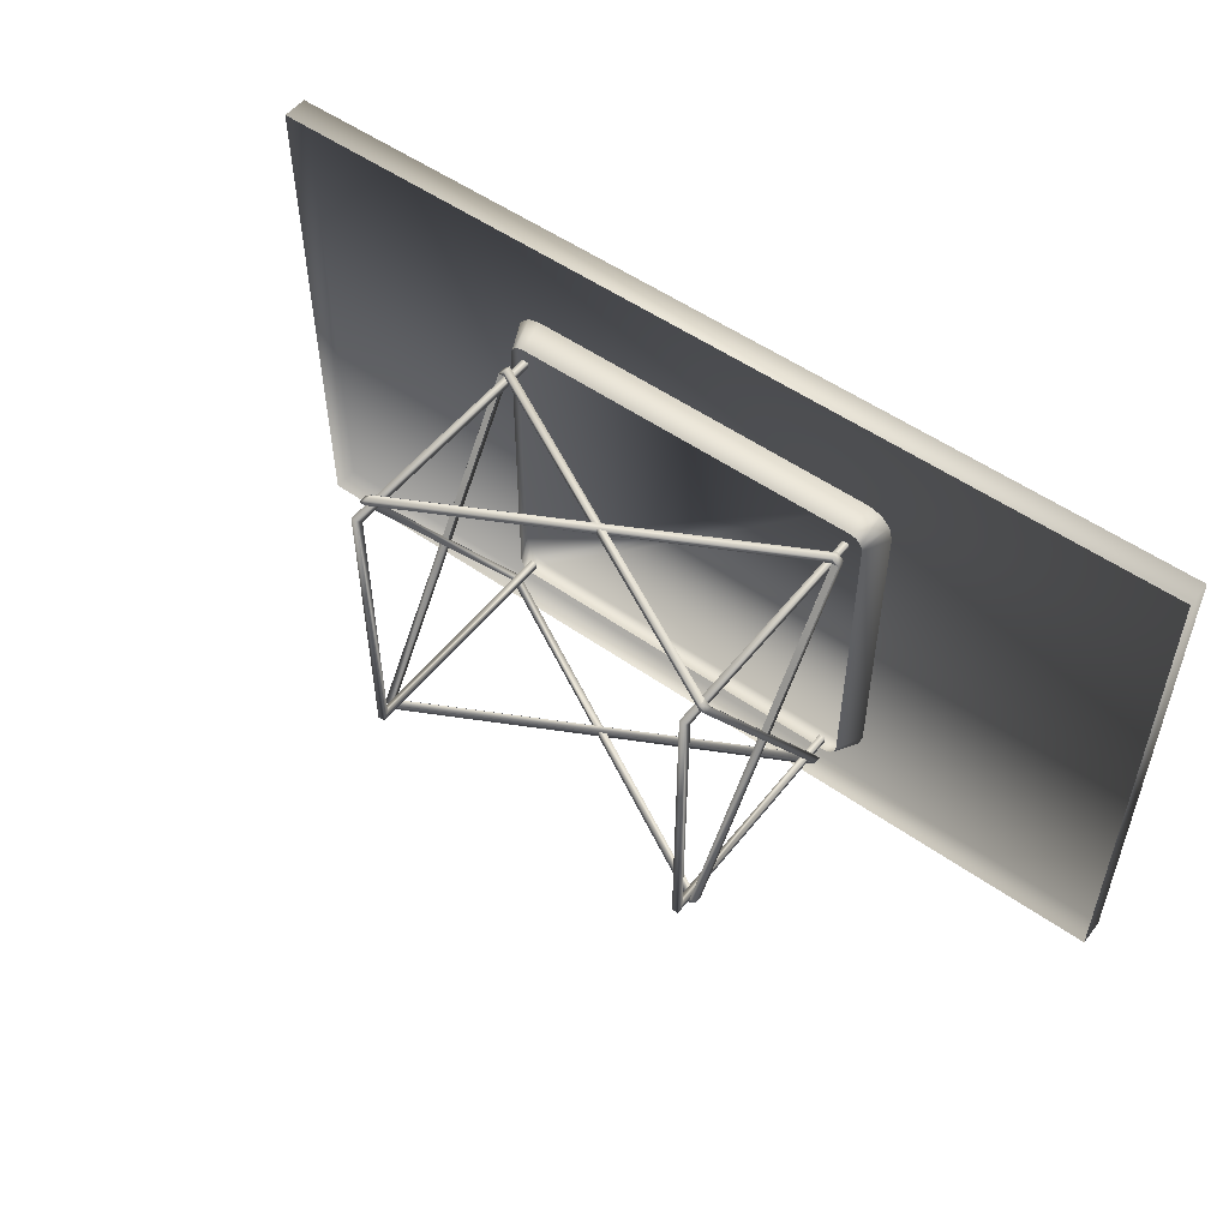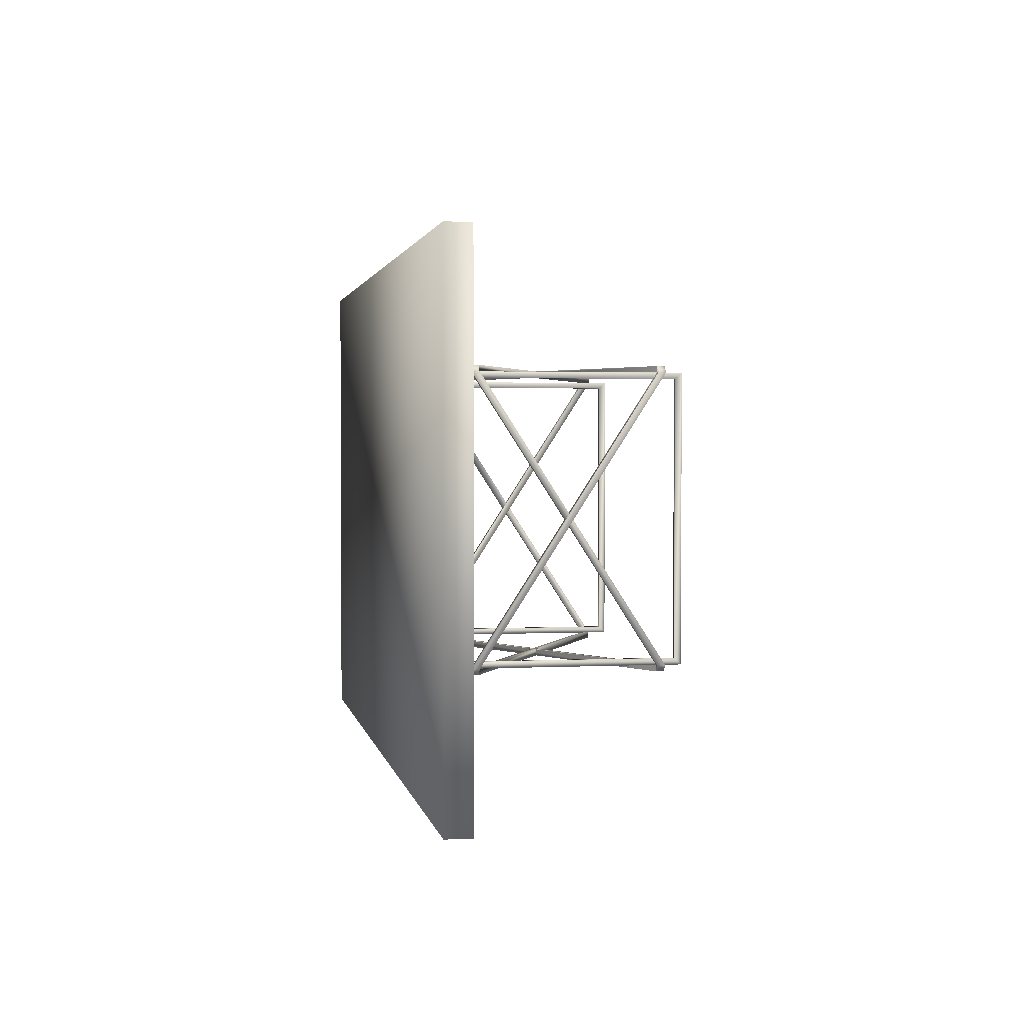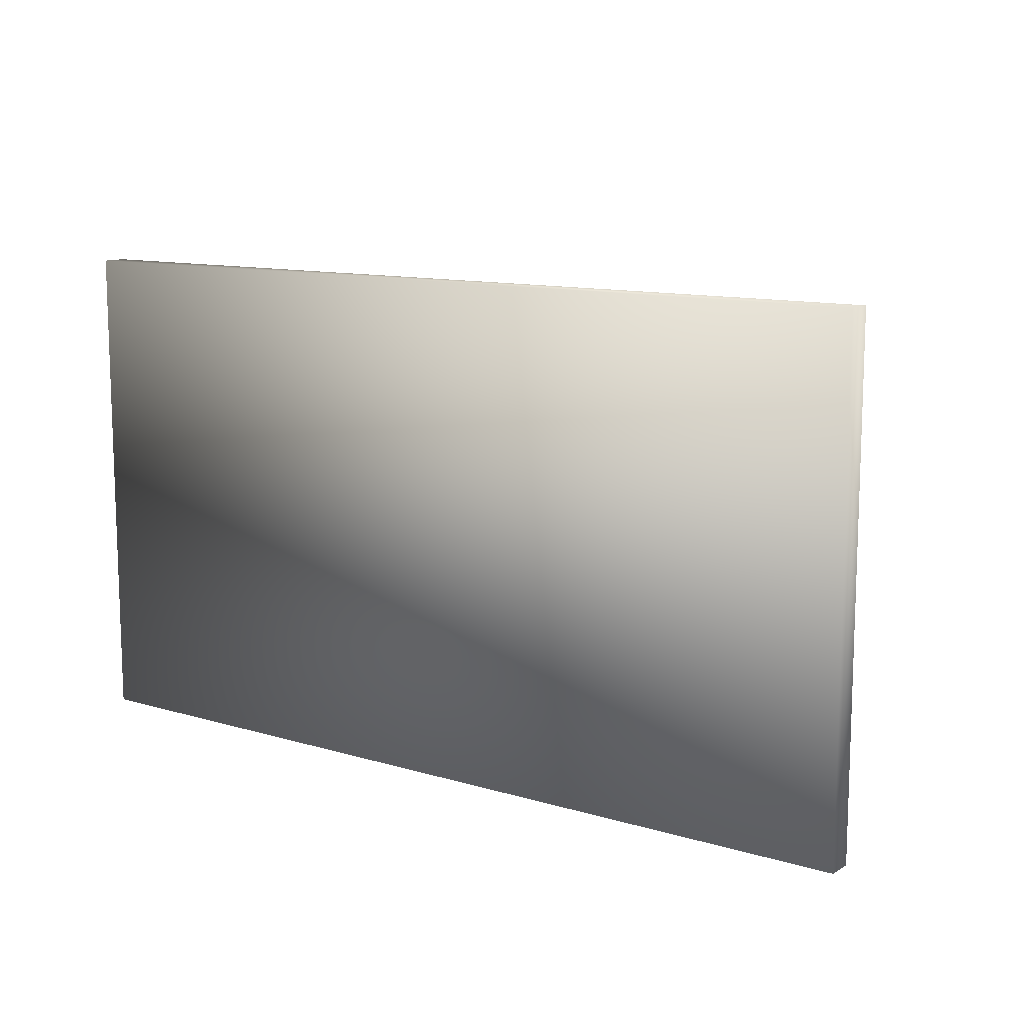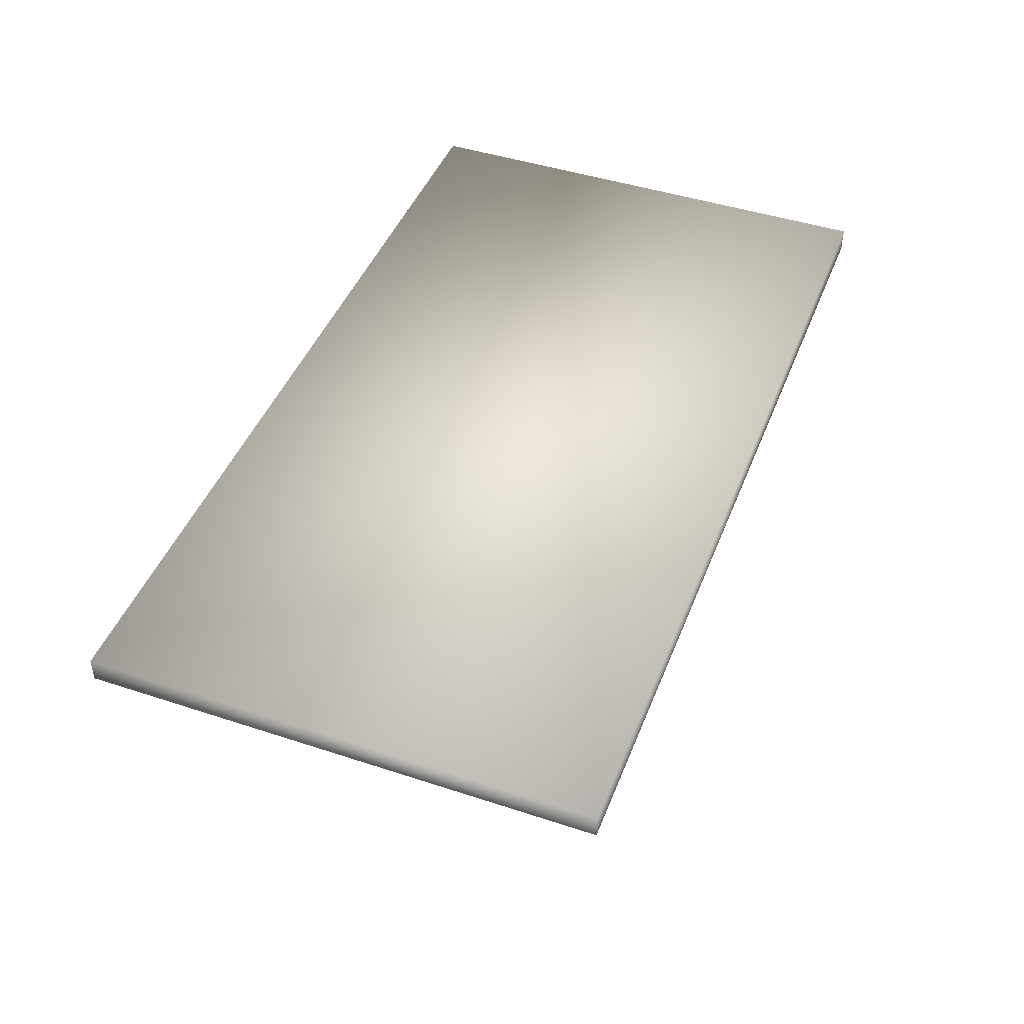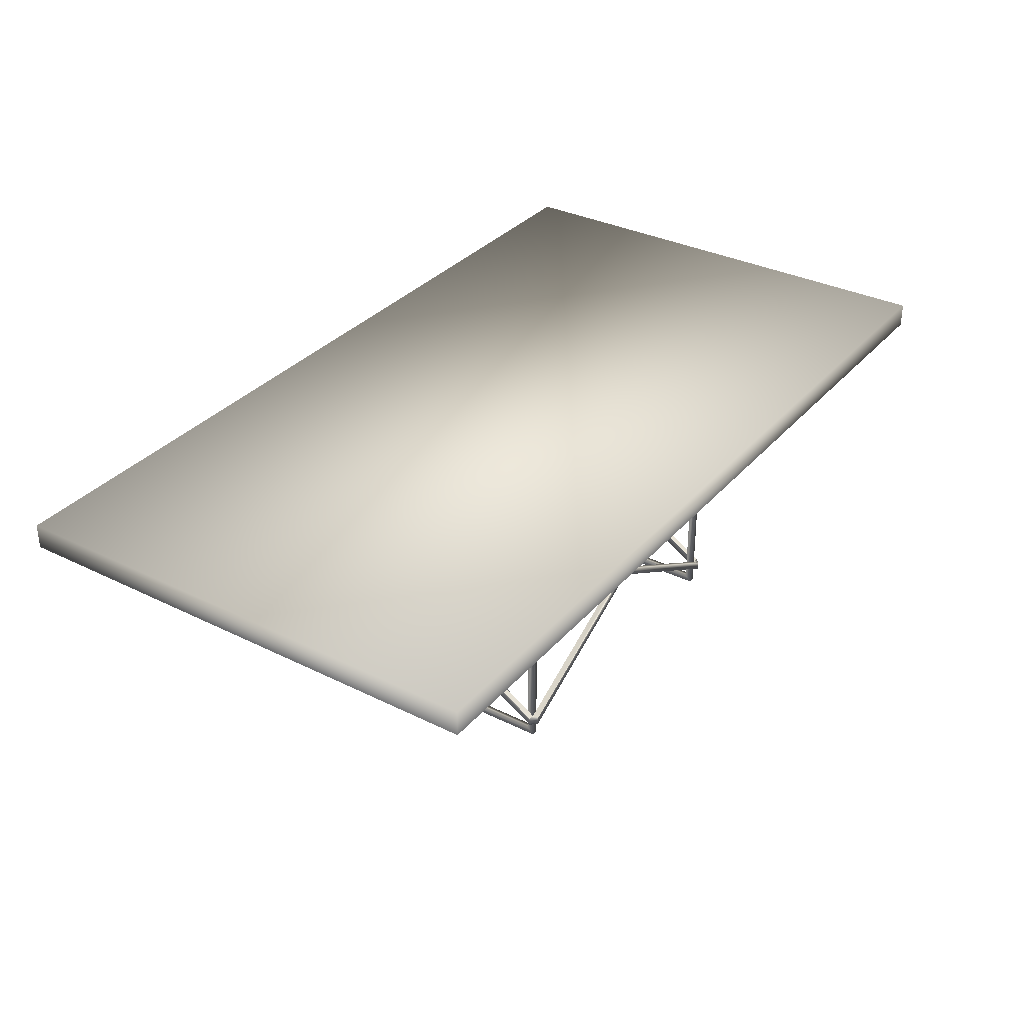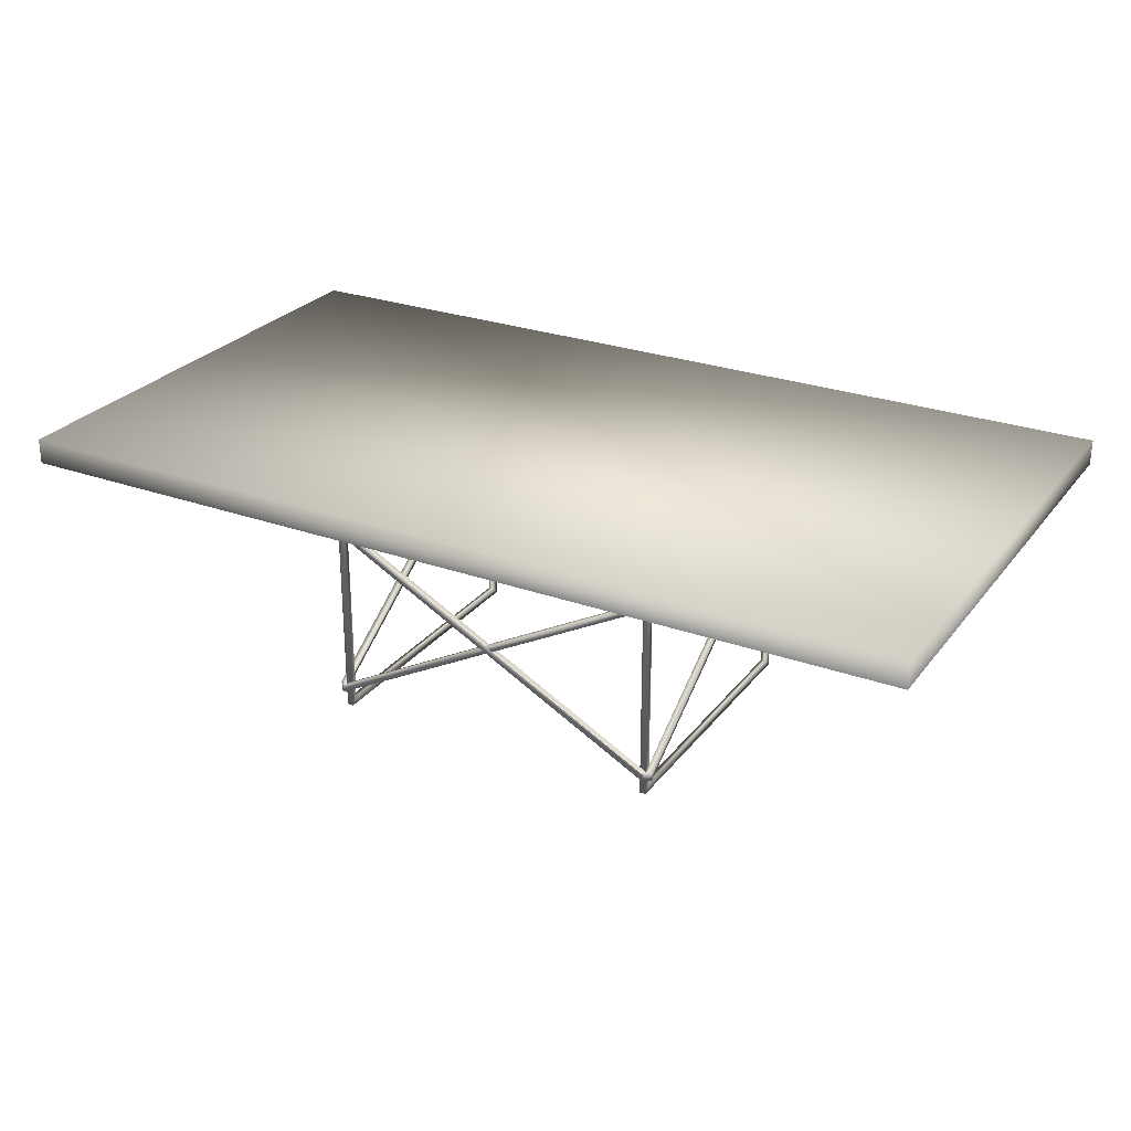
<metadata>
{"format":"obj","ext":"obj","renderer":"f3d","projection":"perspective","resolution":1024,"background":"white","views":[{"elev":52.5,"azim":37.3,"up":"+Z"},{"elev":2.0,"azim":-100.2,"up":"+Z"},{"elev":11.5,"azim":-144.1,"up":"+Z"},{"elev":45.3,"azim":-69.2,"up":"+Y"},{"elev":33.5,"azim":-55.8,"up":"+Y"},{"elev":27.0,"azim":-150.8,"up":"+Y"}]}
</metadata>
<code>
v 0.6831 0.2625 0.1236
v 0.6831 0.2889 0.1104
v 0.3235 0.2889 0.1104
v 0.3235 0.2625 0.1236
v 0.6831 0.2625 0.4503
v 0.6831 0.2889 0.4634
v 0.3235 0.2889 0.4634
v 0.3235 0.2625 0.4503
v 0.6963 0.2889 0.114
v 0.6897 0.2625 0.1254
v 0.6945 0.2625 0.1302
v 0.706 0.2889 0.1237
v 0.6963 0.2625 0.1369
v 0.7095 0.2889 0.1369
v 0.6963 0.2625 0.437
v 0.7095 0.2889 0.437
v 0.6945 0.2625 0.4436
v 0.706 0.2889 0.4502
v 0.6897 0.2625 0.4485
v 0.6963 0.2889 0.4599
v 0.3103 0.2889 0.114
v 0.3169 0.2625 0.1254
v 0.3121 0.2625 0.1302
v 0.3007 0.2889 0.1237
v 0.3103 0.2625 0.1369
v 0.2972 0.2889 0.1369
v 0.3103 0.2625 0.437
v 0.2972 0.2889 0.437
v 0.3121 0.2625 0.4436
v 0.3007 0.2889 0.4502
v 0.3169 0.2625 0.4485
v 0.3103 0.2889 0.4599
v 0.975 0.3152 0.025
v 0.975 0.3152 0.5528
v 0.025 0.3152 0.5528
v 0.025 0.3152 0.025
v 0.025 0.2889 0.5528
v 0.025 0.2889 0.025
v 0.975 0.2889 0.025
v 0.975 0.2889 0.5528
v 0.6898 0.04323 0.437
v 0.6831 0.04333 0.437
v 0.6831 0.04333 0.4436
v 0.6831 0.05137 0.4436
v 0.6898 0.05137 0.437
v 0.6832 0.05137 0.437
v 0.6831 0.2361 0.4436
v 0.6897 0.2361 0.437
v 0.6831 0.2361 0.437
v 0.6897 0.2443 0.437
v 0.6831 0.2443 0.437
v 0.6831 0.2443 0.4436
v 0.6898 0.04323 0.1369
v 0.6831 0.04333 0.1369
v 0.6831 0.04333 0.1302
v 0.6831 0.05137 0.1302
v 0.6898 0.05137 0.1369
v 0.6832 0.05137 0.1369
v 0.6831 0.2361 0.1302
v 0.6897 0.2361 0.1369
v 0.6831 0.2361 0.1369
v 0.6897 0.2443 0.1369
v 0.6831 0.2443 0.1369
v 0.6831 0.2443 0.1302
v 0.3169 0.04323 0.437
v 0.3235 0.04333 0.437
v 0.3235 0.04333 0.4436
v 0.3235 0.05137 0.4436
v 0.3169 0.05137 0.437
v 0.3235 0.05137 0.437
v 0.3235 0.2361 0.4436
v 0.3169 0.2361 0.437
v 0.3235 0.2361 0.437
v 0.3169 0.2443 0.437
v 0.3235 0.2443 0.437
v 0.3235 0.2443 0.4436
v 0.3169 0.04323 0.1369
v 0.3235 0.04333 0.1369
v 0.3235 0.04333 0.1302
v 0.3235 0.05137 0.1302
v 0.3169 0.05137 0.1369
v 0.3235 0.05137 0.1369
v 0.3235 0.2361 0.1302
v 0.3169 0.2361 0.1369
v 0.3235 0.2361 0.1369
v 0.3169 0.2443 0.1369
v 0.3235 0.2443 0.1369
v 0.3235 0.2443 0.1302
v 0.5033 0.1399 0.4436
v 0.5033 0.1399 0.437
v 0.496 0.1438 0.4436
v 0.496 0.1438 0.437
v 0.5033 0.1477 0.4436
v 0.5033 0.1477 0.437
v 0.6831 0.0511 0.4436
v 0.5106 0.1438 0.4436
v 0.5106 0.1438 0.437
v 0.6831 0.0511 0.437
v 0.3235 0.05137 0.437
v 0.3235 0.0511 0.4436
v 0.3235 0.0511 0.437
v 0.5033 0.1399 0.1302
v 0.5033 0.1399 0.1369
v 0.496 0.1438 0.1302
v 0.496 0.1438 0.1369
v 0.5033 0.1477 0.1302
v 0.5033 0.1477 0.1369
v 0.6831 0.0511 0.1302
v 0.5106 0.1438 0.1302
v 0.5106 0.1438 0.1369
v 0.6831 0.0511 0.1369
v 0.3235 0.05137 0.1369
v 0.3235 0.0511 0.1302
v 0.3235 0.0511 0.1369
v 0.6898 0.1477 0.2869
v 0.6832 0.1477 0.2869
v 0.6898 0.1438 0.2809
v 0.6832 0.1438 0.2809
v 0.6898 0.1399 0.2869
v 0.6832 0.04323 0.1369
v 0.6832 0.1399 0.2869
v 0.6897 0.2364 0.437
v 0.6898 0.1438 0.293
v 0.6832 0.1438 0.293
v 0.6831 0.2364 0.437
v 0.6832 0.04323 0.437
v 0.6898 0.05105 0.437
v 0.6832 0.05105 0.437
v 0.3169 0.1477 0.2869
v 0.3235 0.1477 0.2869
v 0.3169 0.1438 0.2809
v 0.3235 0.1438 0.2809
v 0.3169 0.1399 0.2869
v 0.3235 0.04323 0.1369
v 0.3235 0.1399 0.2869
v 0.3169 0.2364 0.437
v 0.3169 0.1438 0.293
v 0.3235 0.1438 0.293
v 0.3235 0.2364 0.437
v 0.3235 0.04323 0.437
v 0.3169 0.05105 0.437
v 0.3235 0.05105 0.437
v 0.6765 0.03159 0.4304
v 0.6765 0.2625 0.4304
v 0.6831 0.2625 0.4304
v 0.6832 0.03159 0.4304
v 0.6765 0.03159 0.1435
v 0.6832 0.03159 0.1435
v 0.6765 0.2625 0.1435
v 0.6831 0.2625 0.1435
v 0.6765 0.025 0.1369
v 0.6765 0.2625 0.1369
v 0.6831 0.2625 0.1369
v 0.6832 0.025 0.1369
v 0.6765 0.025 0.437
v 0.6832 0.025 0.437
v 0.6765 0.2625 0.437
v 0.6831 0.2625 0.437
v 0.3301 0.03159 0.4304
v 0.3301 0.2625 0.4304
v 0.3235 0.2625 0.4304
v 0.3235 0.03159 0.4304
v 0.3301 0.03159 0.1435
v 0.3235 0.03159 0.1435
v 0.3301 0.2625 0.1435
v 0.3235 0.2625 0.1435
v 0.3301 0.025 0.1369
v 0.3301 0.2625 0.1369
v 0.3235 0.2625 0.1369
v 0.3235 0.025 0.1369
v 0.3301 0.025 0.437
v 0.3235 0.025 0.437
v 0.3301 0.2625 0.437
v 0.3235 0.2625 0.437
v 0.6832 0.05137 0.437
v 0.6831 0.2443 0.1369
v 0.3235 0.05137 0.4436
v 0.3235 0.05137 0.437
v 0.3235 0.05137 0.1302
v 0.6898 0.1438 0.293
v 0.6832 0.1438 0.293
v 0.3169 0.1438 0.293
v 0.3235 0.1438 0.293
f 28 26 27
f 28 27 30
f 30 6 28
f 26 28 6
f 26 6 24
f 2 3 6
f 12 9 6
f 16 6 18
f 20 18 6
f 1 3 2
f 4 3 1
f 7 5 6
f 7 8 5
f 2 9 1
f 9 10 1
f 12 11 10
f 9 12 10
f 14 13 11
f 12 14 11
f 15 14 16
f 13 14 15
f 17 15 18
f 18 15 16
f 19 17 20
f 20 17 18
f 19 20 5
f 5 20 6
f 21 3 4
f 22 21 4
f 23 24 22
f 22 24 21
f 25 26 23
f 23 26 24
f 25 27 26
f 29 30 27
f 32 29 31
f 32 30 29
f 31 8 32
f 32 8 7
f 7 6 32
f 6 30 32
f 6 21 24
f 21 6 3
f 9 2 6
f 14 12 6
f 6 16 14
f 34 35 33
f 36 33 35
f 35 37 36
f 38 36 37
f 36 38 33
f 39 33 38
f 33 39 34
f 40 34 39
f 34 40 35
f 37 35 40
f 42 41 43
f 44 43 45
f 41 45 43
f 175 44 45
f 48 47 49
f 51 52 50
f 48 50 47
f 52 47 50
f 54 55 53
f 56 57 55
f 53 55 57
f 58 57 56
f 60 61 59
f 176 62 64
f 60 59 62
f 64 62 59
f 66 67 65
f 177 69 67
f 65 67 69
f 178 69 177
f 72 73 71
f 75 74 76
f 72 71 74
f 76 74 71
f 78 77 79
f 179 79 81
f 77 81 79
f 82 179 81
f 84 83 85
f 87 88 86
f 84 86 83
f 88 83 86
f 43 89 42
f 90 42 89
f 91 71 92
f 73 92 71
f 76 93 75
f 94 75 93
f 96 95 97
f 98 97 95
f 52 51 68
f 99 68 51
f 67 66 47
f 49 47 66
f 93 76 91
f 71 91 76
f 95 96 43
f 89 43 96
f 100 67 52
f 47 52 67
f 94 92 75
f 73 75 92
f 98 42 97
f 90 97 42
f 101 51 66
f 49 66 51
f 55 54 102
f 103 102 54
f 104 105 83
f 85 83 105
f 88 87 106
f 107 106 87
f 109 110 108
f 111 108 110
f 64 80 176
f 112 176 80
f 79 59 78
f 61 78 59
f 106 104 88
f 83 88 104
f 108 55 109
f 102 109 55
f 113 64 79
f 59 79 64
f 107 87 105
f 85 105 87
f 111 110 54
f 103 54 110
f 114 78 63
f 61 63 78
f 50 115 51
f 116 51 115
f 117 57 118
f 58 118 57
f 53 119 120
f 121 120 119
f 180 122 181
f 125 181 122
f 41 126 60
f 61 60 126
f 62 176 127
f 128 127 176
f 53 57 119
f 117 119 57
f 48 123 50
f 115 50 123
f 62 45 60
f 41 60 45
f 120 121 58
f 118 58 121
f 49 51 124
f 116 124 51
f 63 61 46
f 126 46 61
f 74 75 129
f 130 129 75
f 131 132 81
f 82 81 132
f 77 134 133
f 135 133 134
f 182 136 183
f 139 183 136
f 65 84 140
f 85 140 84
f 86 141 87
f 142 87 141
f 77 133 81
f 131 81 133
f 72 74 137
f 129 137 74
f 86 84 69
f 65 69 84
f 134 82 135
f 132 135 82
f 73 138 75
f 130 75 138
f 87 70 85
f 140 85 70
f 144 145 143
f 146 143 145
f 143 146 147
f 148 147 146
f 147 148 149
f 150 149 148
f 152 153 151
f 154 151 153
f 151 154 155
f 156 155 154
f 155 156 157
f 158 157 156
f 152 151 149
f 147 149 151
f 151 155 147
f 143 147 155
f 155 157 143
f 144 143 157
f 153 150 154
f 148 154 150
f 154 148 156
f 146 156 148
f 156 146 158
f 145 158 146
f 160 159 161
f 162 161 159
f 159 163 162
f 164 162 163
f 163 165 164
f 166 164 165
f 168 167 169
f 170 169 167
f 167 171 170
f 172 170 171
f 171 173 172
f 174 172 173
f 168 165 167
f 163 167 165
f 167 163 171
f 159 171 163
f 171 159 173
f 160 173 159
f 169 170 166
f 164 166 170
f 170 172 164
f 162 164 172
f 172 174 162
f 161 162 174

</code>
